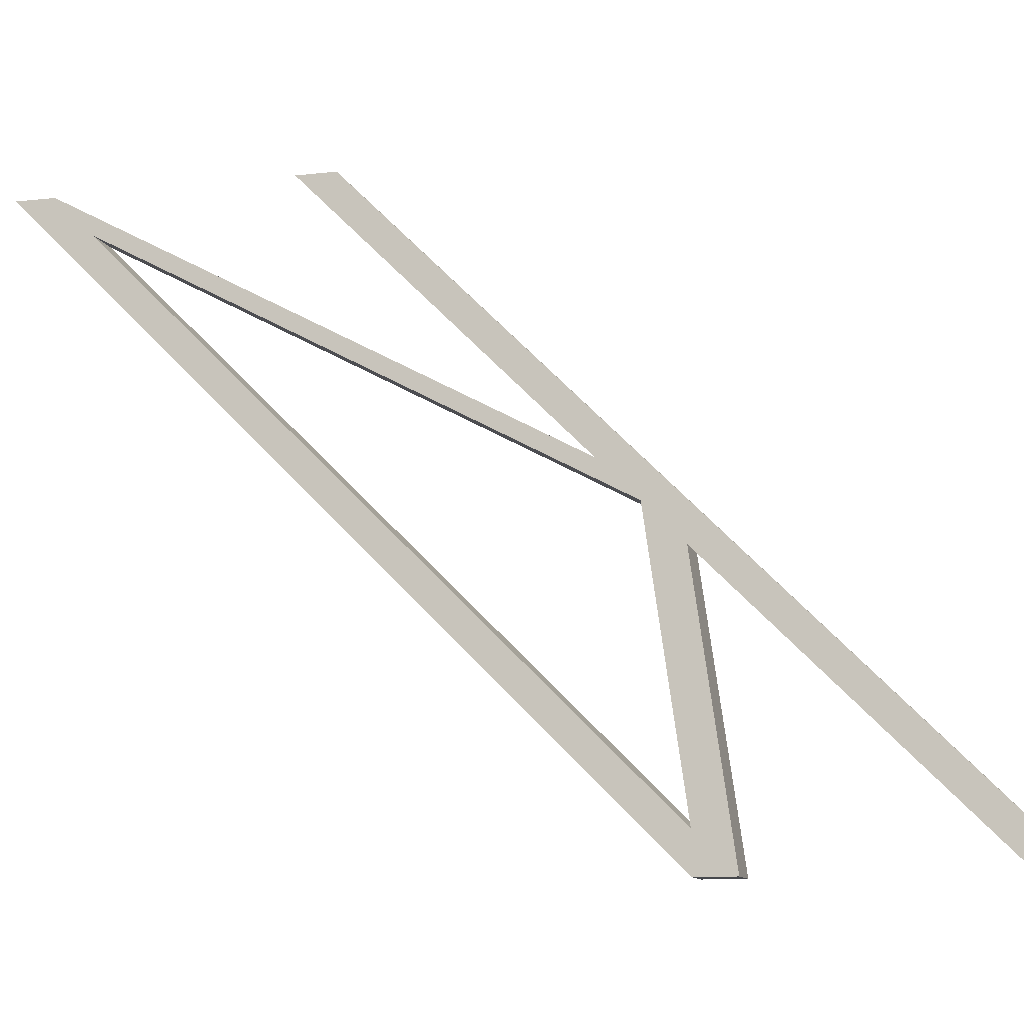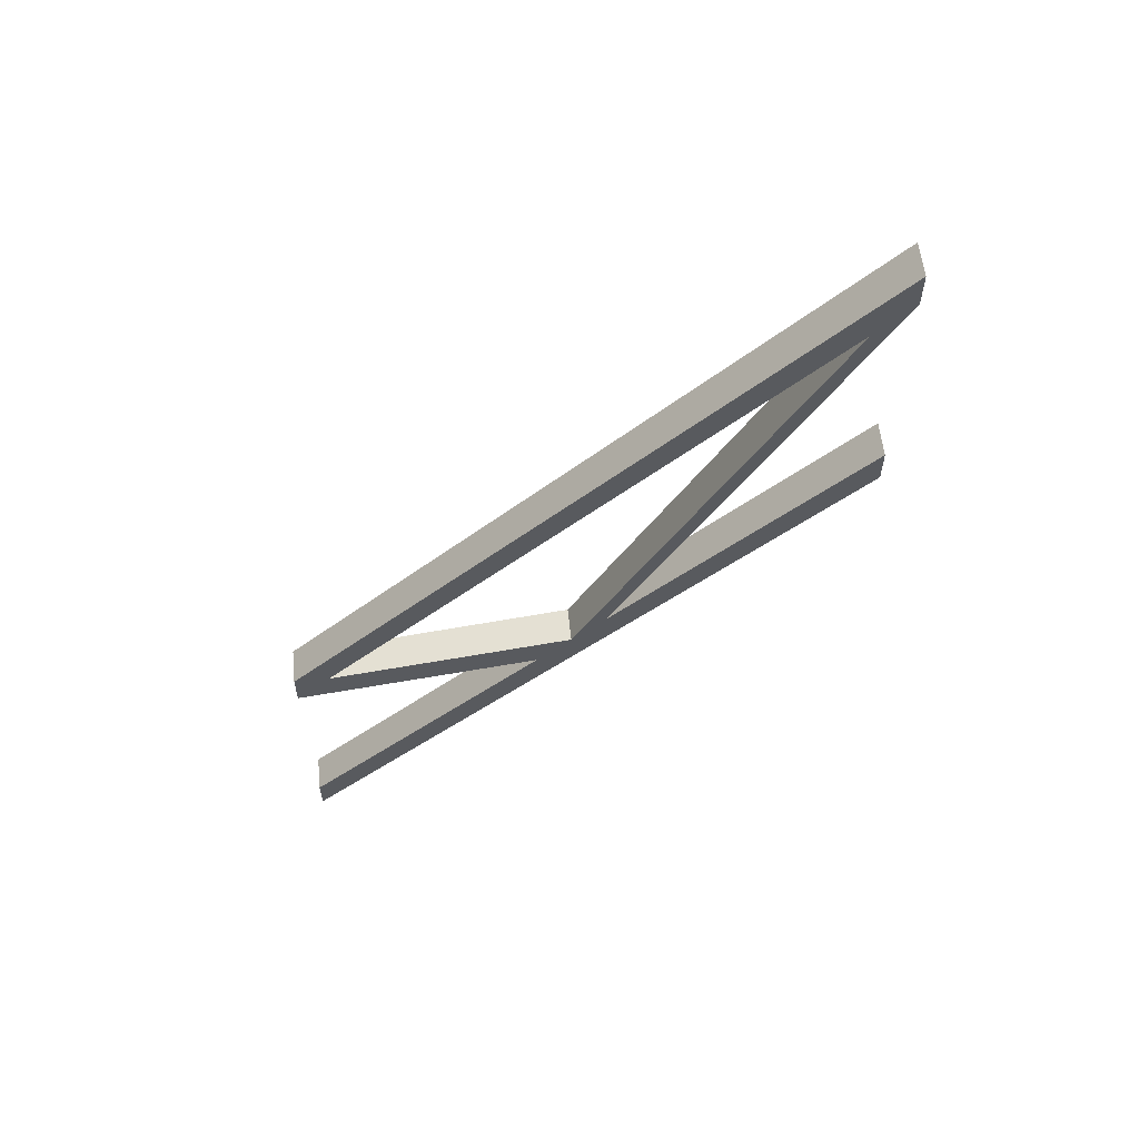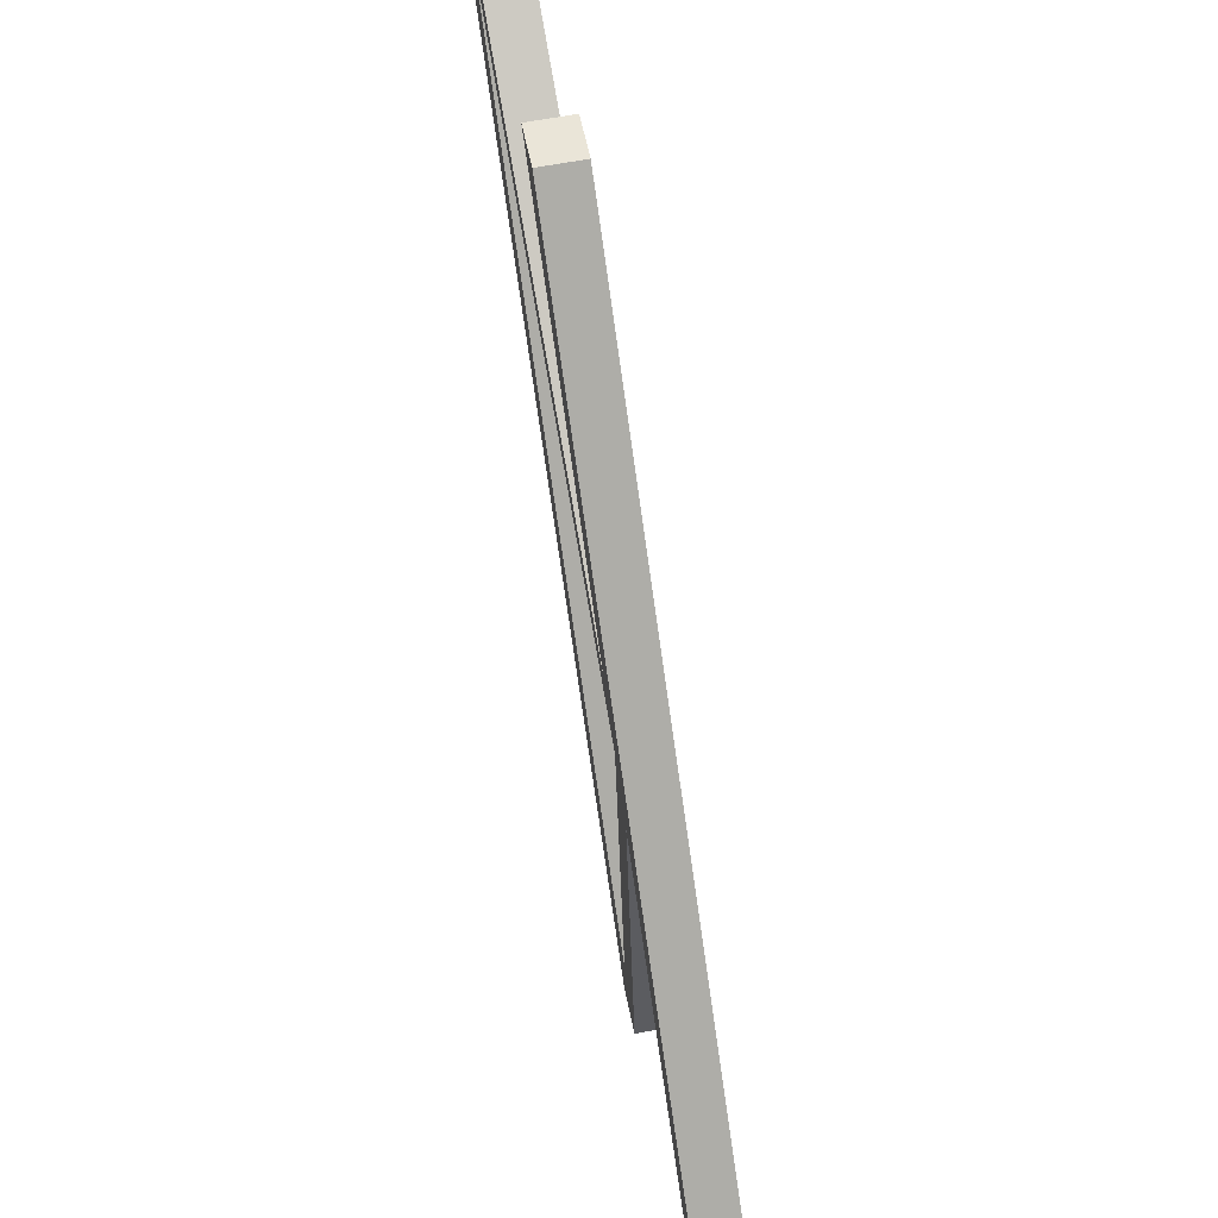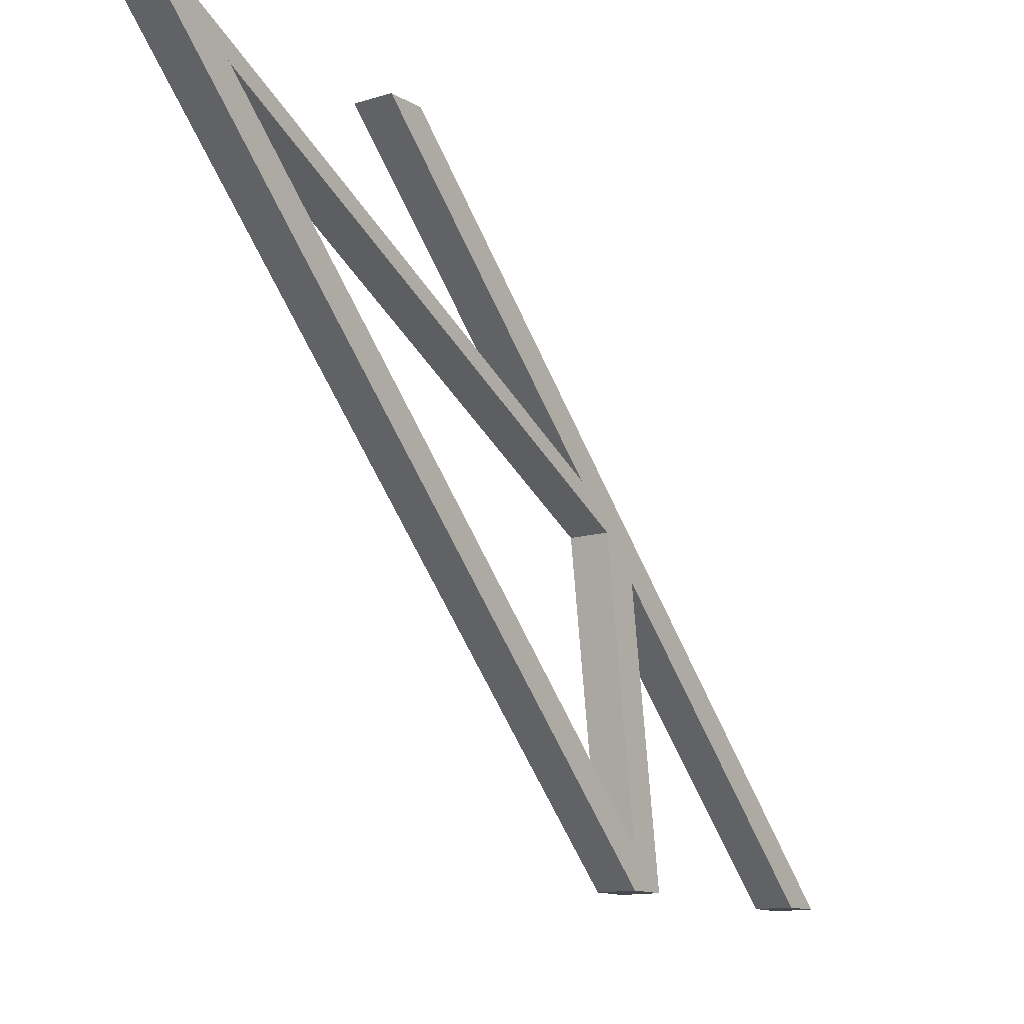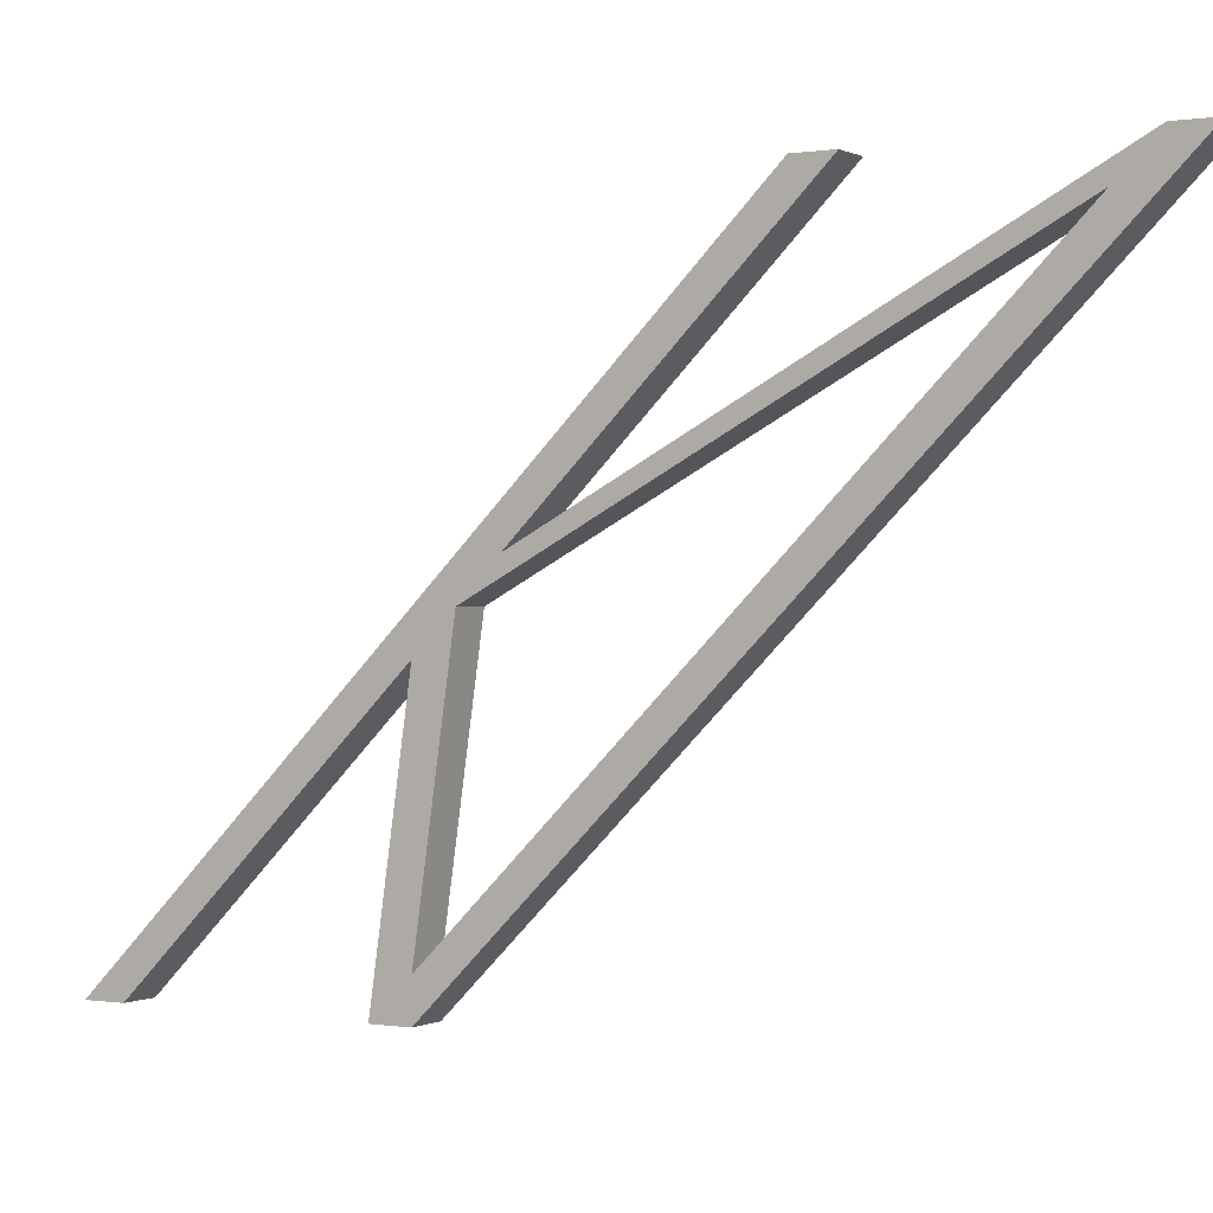
<metadata>
{"format":"obj","ext":"obj","renderer":"f3d","projection":"perspective","resolution":1024,"background":"white","views":[{"elev":-11.1,"azim":-74.2,"up":"+Z"},{"elev":58.3,"azim":-95.9,"up":"+Y"},{"elev":58.9,"azim":-11.5,"up":"+Z"},{"elev":-12.6,"azim":-144.2,"up":"+Z"},{"elev":0.0,"azim":120.4,"up":"+Z"}]}
</metadata>
<code>
o 0
v 0.5 17 8
v 0.5 16 8
v 0.5 1 -8
v 0.5 2e-06 -8
v -0.5 1 -8
v -0.5 2e-06 -8
v -0.5 17 8
v -0.5 16 8
f 1 2 3
f 2 4 3
f 5 6 7
f 6 8 7
f 5 7 3
f 7 1 3
f 8 6 2
f 6 4 2
f 7 8 1
f 8 2 1
f 3 4 5
f 4 6 5
o 1
v 0.5 24 8
v 0.5 23 8
v 0.5 8 -8
v 0.5 7 -8
v -0.5 8 -8
v -0.5 7 -8
v -0.5 24 8
v -0.5 23 8
f 9 10 11
f 10 12 11
f 13 14 15
f 14 16 15
f 13 15 11
f 15 9 11
f 16 14 10
f 14 12 10
f 15 16 9
f 16 10 9
f 11 12 13
f 12 14 13
o 2
v 0.5 8 -7
v 0.5 9 0
v 0.5 7 -8
v 0.5 8 -1
v -0.5 7 -8
v -0.5 8 -1
v -0.5 8 -7
v -0.5 9 0
f 17 18 19
f 18 20 19
f 21 22 23
f 22 24 23
f 21 23 19
f 23 17 19
f 24 22 18
f 22 20 18
f 23 24 17
f 24 18 17
f 19 20 21
f 20 22 21
o 3
v 0.5 23 8
v 0.5 10 1
v 0.5 22 7
v 0.5 9 0
v -0.5 22 7
v -0.5 9 0
v -0.5 23 8
v -0.5 10 1
f 25 26 27
f 26 28 27
f 29 30 31
f 30 32 31
f 29 31 27
f 31 25 27
f 32 30 26
f 30 28 26
f 31 32 25
f 32 26 25
f 27 28 29
f 28 30 29

</code>
